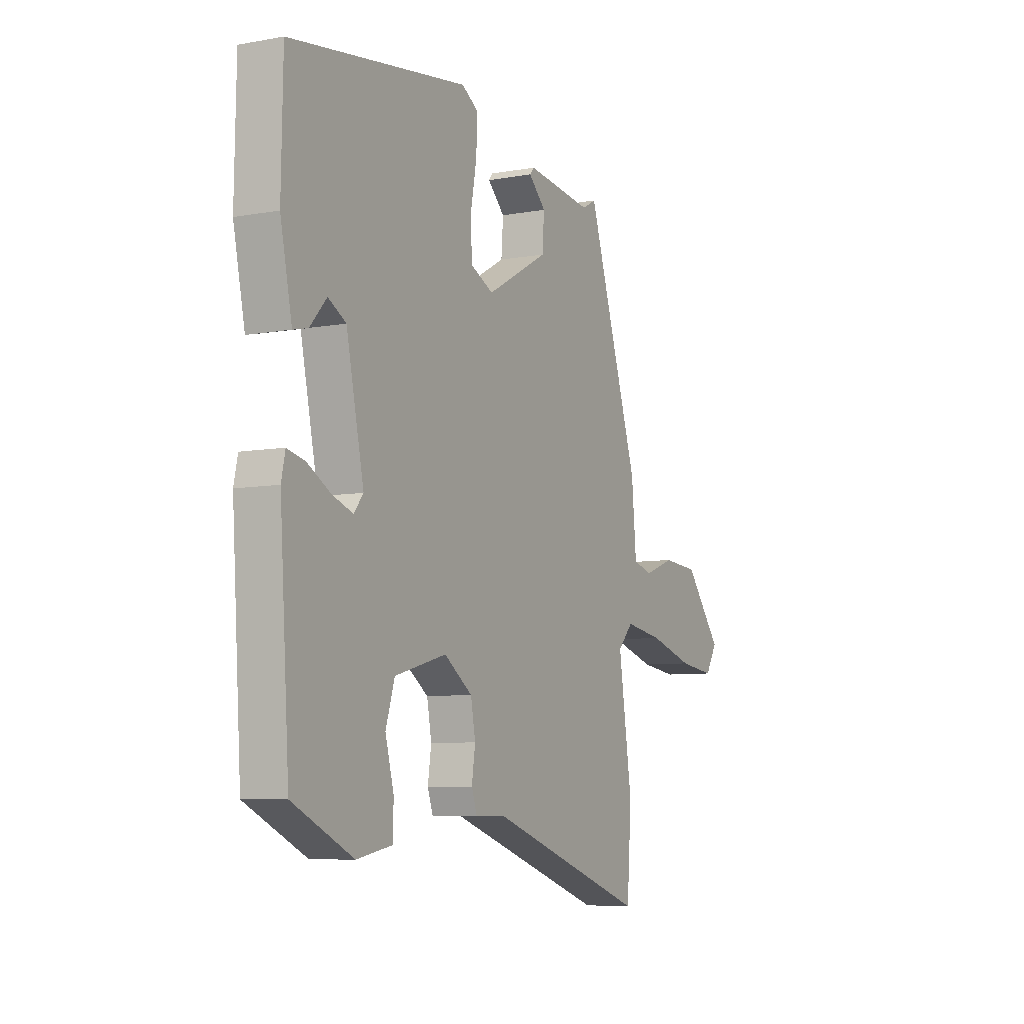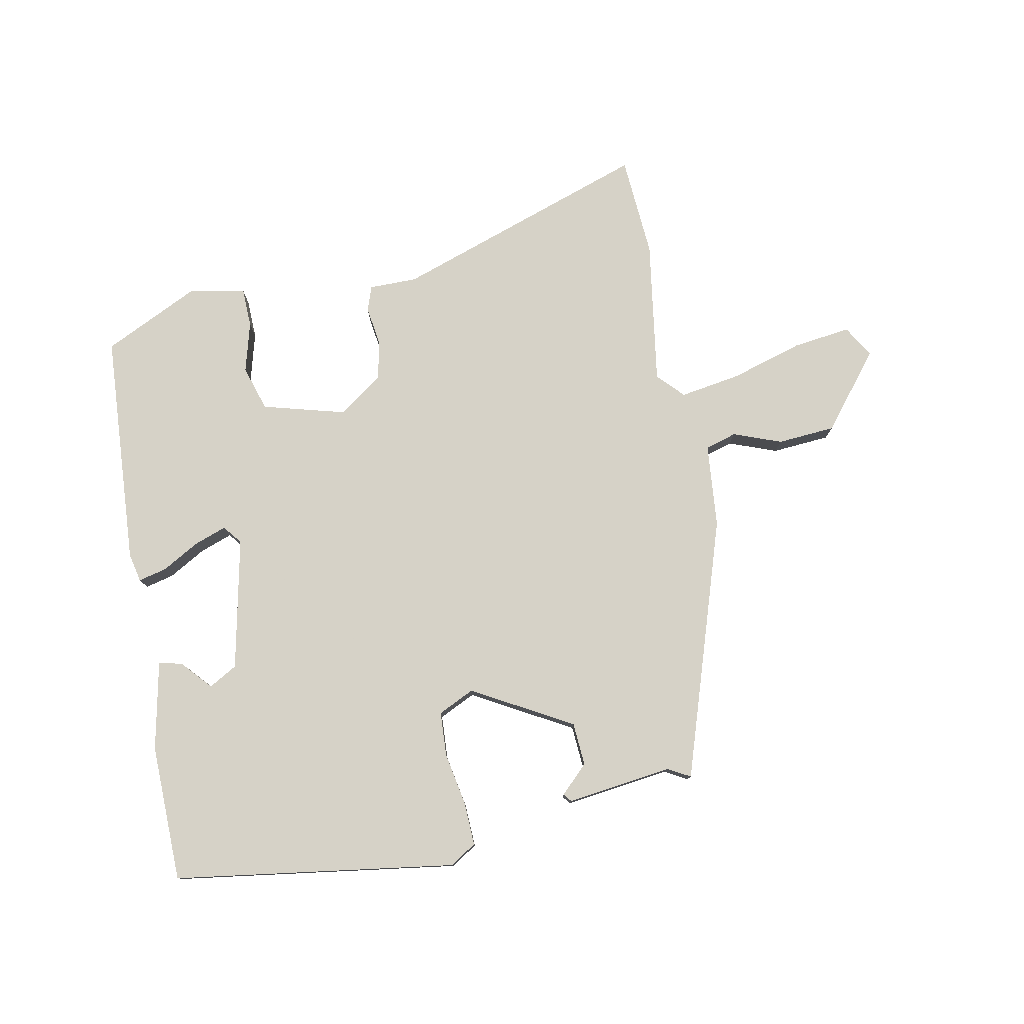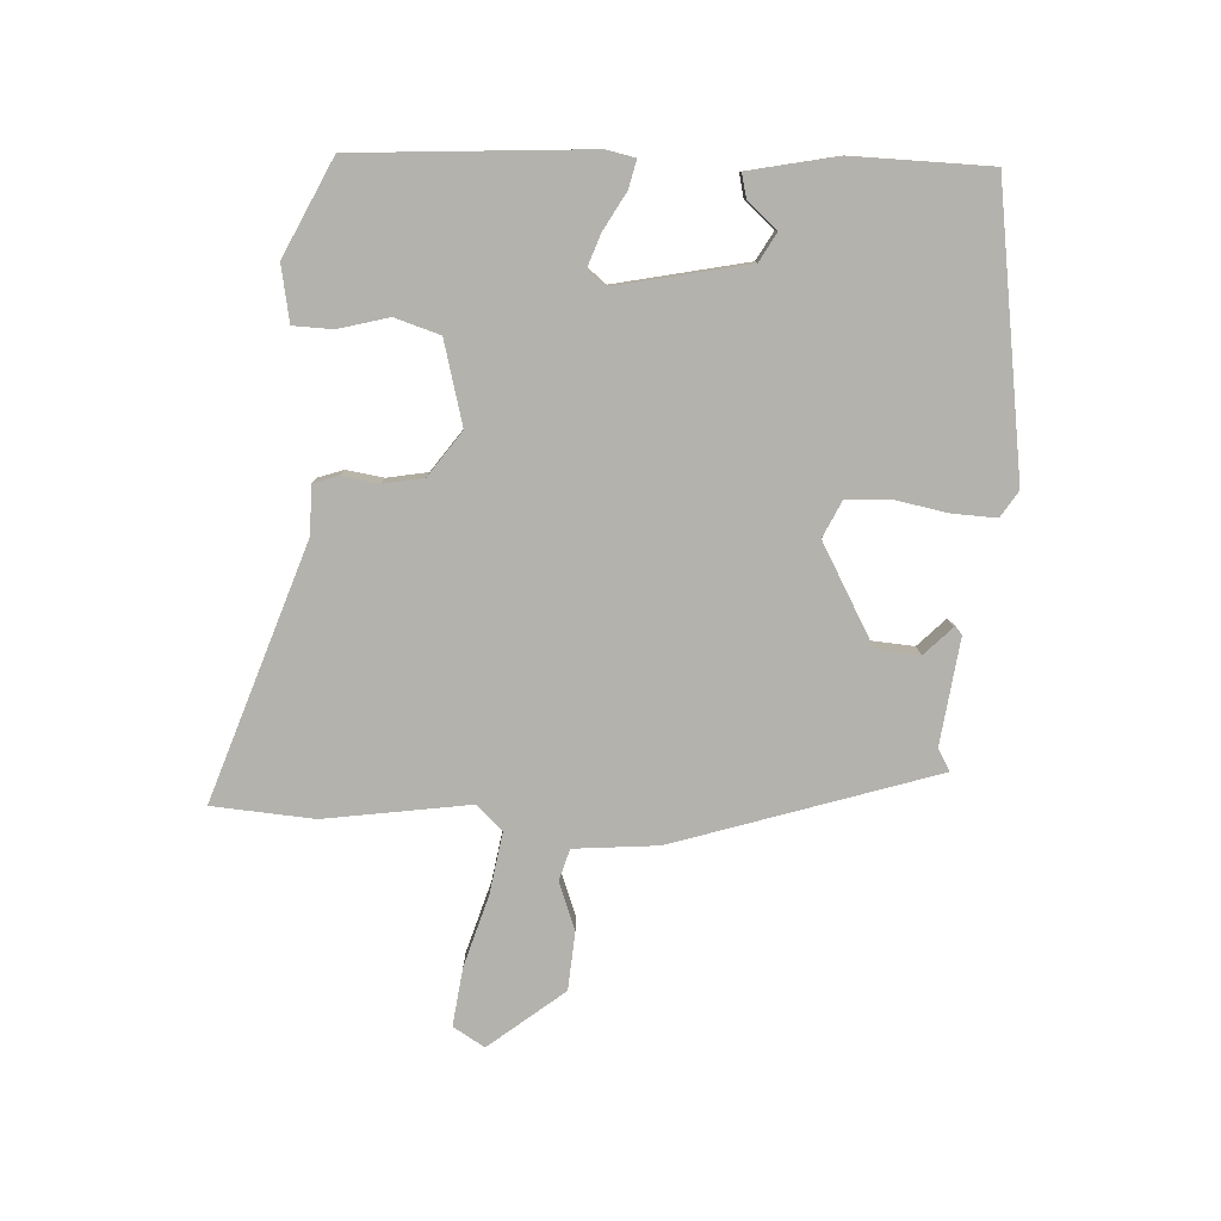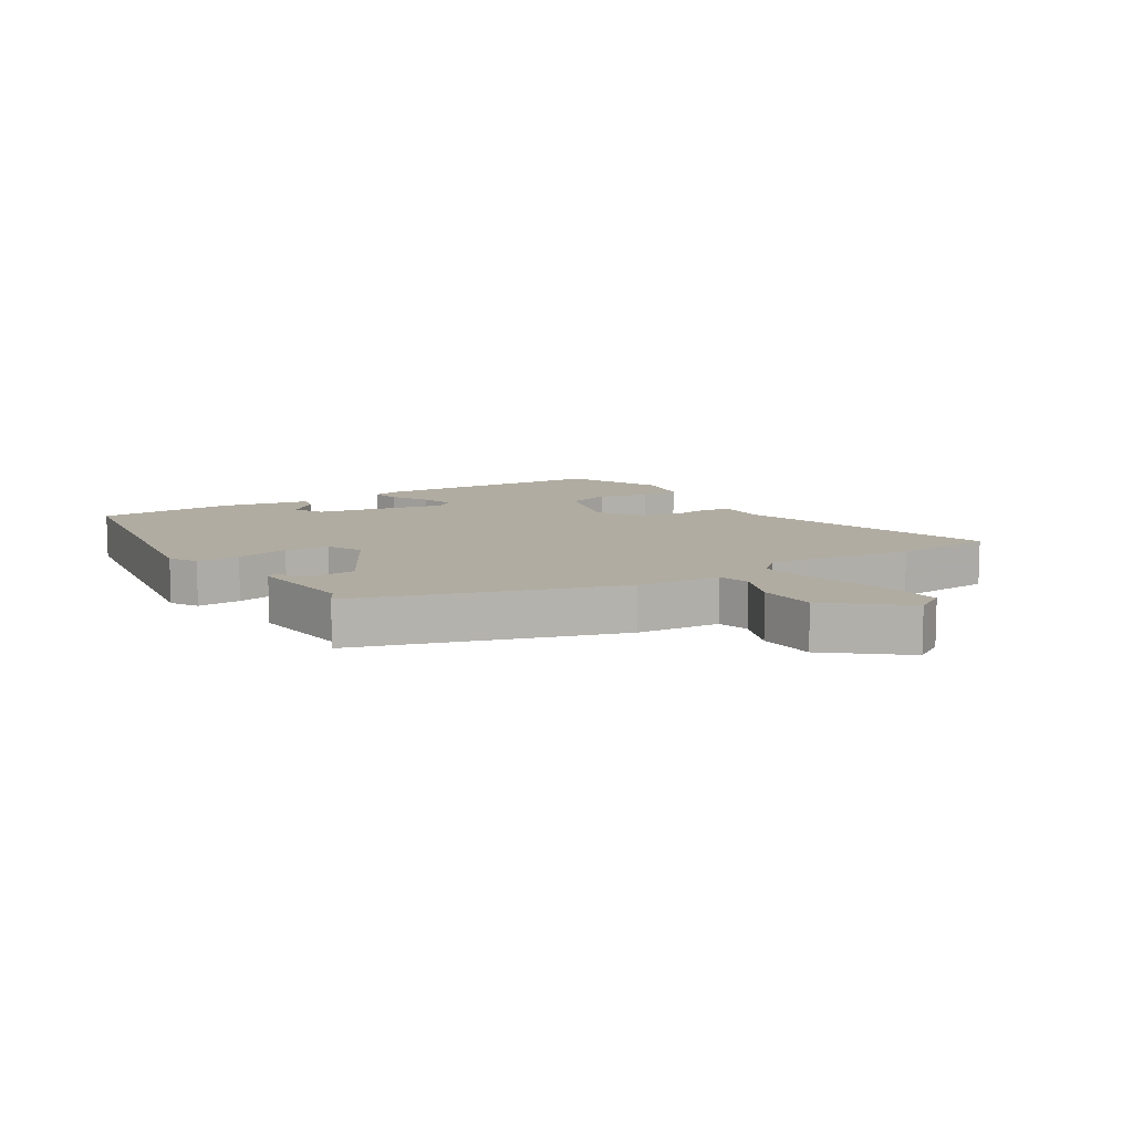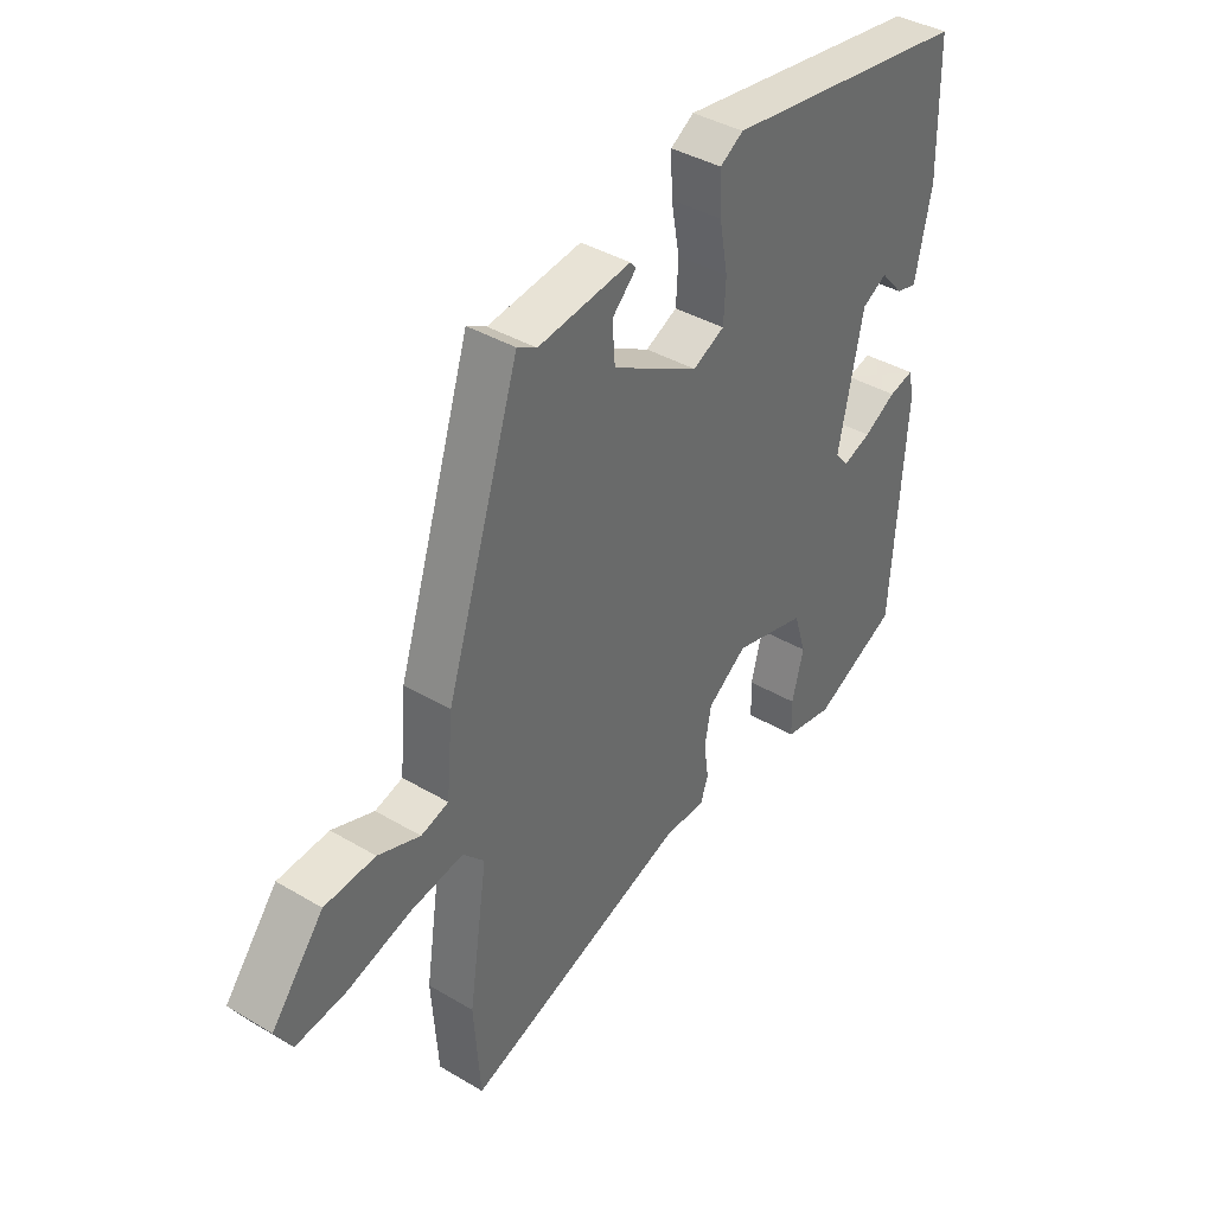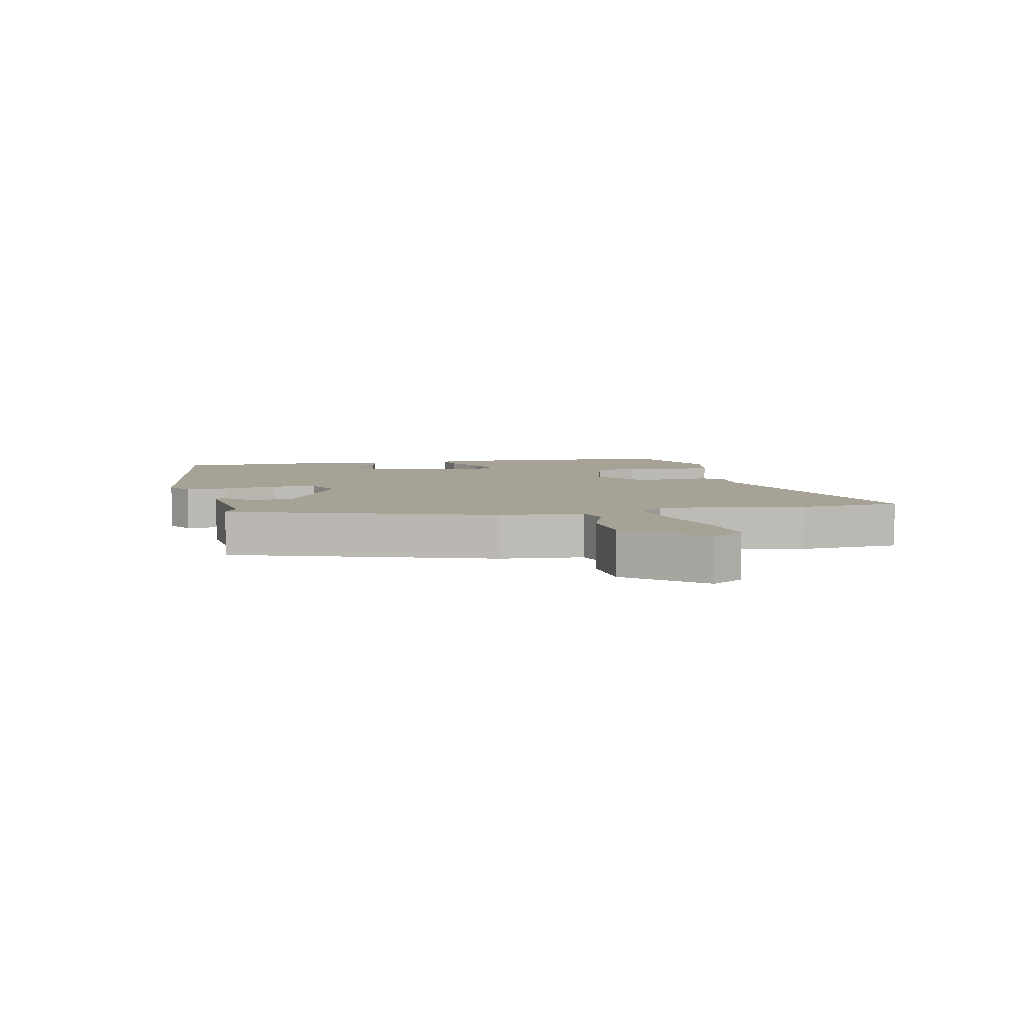
<metadata>
{"format":"obj","ext":"obj","renderer":"f3d","projection":"perspective","resolution":1024,"background":"white","views":[{"elev":-7.2,"azim":-62.2,"up":"+Z"},{"elev":78.6,"azim":-10.9,"up":"+Y"},{"elev":-79.5,"azim":-93.0,"up":"+Y"},{"elev":10.2,"azim":58.2,"up":"+Y"},{"elev":39.3,"azim":126.5,"up":"+Z"},{"elev":6.3,"azim":78.0,"up":"+Y"}]}
</metadata>
<code>
v -0.505 0.07 0.476
v -0.046 0.07 0.542
v -0.003 0.07 0.515
v -0.006 0.07 0.444
v -0.022 0.07 0.358
v -0.018 0.07 0.286
v 0.041 0.07 0.258
v 0.202 0.07 0.348
v 0.207 0.07 0.418
v 0.162 0.07 0.462
v 0.173 0.07 0.475
v 0.345 0.07 0.453
v 0.381 0.07 0.473
v 0.517 0.07 0.051
v 0.529 0.07 -0.085
v 0.58 0.07 -0.1
v 0.658 0.07 -0.071
v 0.752 0.07 -0.078
v 0.849 0.07 -0.199
v 0.818 0.07 -0.25
v 0.724 0.07 -0.238
v 0.607 0.07 -0.203
v 0.508 0.07 -0.187
v 0.468 0.07 -0.229
v 0.503 0.07 -0.464
v 0.491 0.07 -0.629
v 0.077 0.07 -0.488
v -0.001 0.07 -0.488
v -0.015 0.07 -0.448
v -0.006 0.07 -0.387
v -0.018 0.07 -0.322
v -0.091 0.07 -0.27
v -0.225 0.07 -0.306
v -0.248 0.07 -0.379
v -0.226 0.07 -0.461
v -0.228 0.07 -0.525
v -0.319 0.07 -0.542
v -0.475 0.07 -0.467
v -0.5 0.07 -0.087
v -0.49 0.07 -0.04
v -0.444 0.07 -0.051
v -0.384 0.07 -0.085
v -0.331 0.07 -0.104
v -0.307 0.07 -0.074
v -0.352 0.07 0.14
v -0.398 0.07 0.166
v -0.441 0.07 0.118
v -0.479 0.07 0.109
v -0.509 0.07 0.253
v -0.505 0 0.476
v -0.046 0 0.542
v -0.003 0 0.515
v -0.006 0 0.444
v -0.022 0 0.358
v -0.018 0 0.286
v 0.041 0 0.258
v 0.202 0 0.348
v 0.207 0 0.418
v 0.162 0 0.462
v 0.173 0 0.475
v 0.345 0 0.453
v 0.381 0 0.473
v 0.517 0 0.051
v 0.529 0 -0.085
v 0.58 0 -0.1
v 0.658 0 -0.071
v 0.752 0 -0.078
v 0.849 0 -0.199
v 0.818 0 -0.25
v 0.724 0 -0.238
v 0.607 0 -0.203
v 0.508 0 -0.187
v 0.468 0 -0.229
v 0.503 0 -0.464
v 0.491 0 -0.629
v 0.077 0 -0.488
v -0.001 0 -0.488
v -0.015 0 -0.448
v -0.006 0 -0.387
v -0.018 0 -0.322
v -0.091 0 -0.27
v -0.225 0 -0.306
v -0.248 0 -0.379
v -0.226 0 -0.461
v -0.228 0 -0.525
v -0.319 0 -0.542
v -0.475 0 -0.467
v -0.5 0 -0.087
v -0.49 0 -0.04
v -0.444 0 -0.051
v -0.384 0 -0.085
v -0.331 0 -0.104
v -0.307 0 -0.074
v -0.352 0 0.14
v -0.398 0 0.166
v -0.441 0 0.118
v -0.479 0 0.109
v -0.509 0 0.253
f 48 49 1
f 47 48 1
f 46 47 1
f 3 4 5
f 2 3 5
f 1 2 5
f 46 1 5
f 45 46 5
f 44 45 5 6
f 43 44 6 7
f 40 41 42
f 39 40 42
f 38 39 42
f 37 38 42
f 36 37 42
f 35 36 42
f 34 35 42
f 33 34 42 43
f 43 7 8
f 33 43 8
f 32 33 8
f 27 28 29 30
f 27 30 31
f 26 27 31
f 25 26 31
f 24 25 31
f 31 32 8
f 24 31 8
f 23 24 8
f 20 21 22
f 19 20 22
f 18 19 22
f 17 18 22
f 16 17 22
f 15 16 22 23
f 15 23 8
f 14 15 8
f 13 14 8
f 12 13 8
f 9 10 11 12
f 8 9 12
f 50 98 97
f 50 97 96
f 50 96 95
f 54 53 52
f 54 52 51
f 54 51 50
f 54 50 95
f 54 95 94
f 55 54 94 93
f 56 55 93 92
f 91 90 89
f 91 89 88
f 91 88 87
f 91 87 86
f 91 86 85
f 91 85 84
f 91 84 83
f 92 91 83 82
f 57 56 92
f 57 92 82
f 57 82 81
f 79 78 77 76
f 80 79 76
f 80 76 75
f 80 75 74
f 80 74 73
f 57 81 80
f 57 80 73
f 57 73 72
f 71 70 69
f 71 69 68
f 71 68 67
f 71 67 66
f 71 66 65
f 72 71 65 64
f 57 72 64
f 57 64 63
f 57 63 62
f 57 62 61
f 61 60 59 58
f 61 58 57
f 1 50 51 2
f 2 51 52 3
f 3 52 53 4
f 4 53 54 5
f 5 54 55 6
f 6 55 56 7
f 7 56 57 8
f 8 57 58 9
f 9 58 59 10
f 10 59 60 11
f 11 60 61 12
f 12 61 62 13
f 13 62 63 14
f 14 63 64 15
f 15 64 65 16
f 16 65 66 17
f 17 66 67 18
f 18 67 68 19
f 19 68 69 20
f 20 69 70 21
f 21 70 71 22
f 22 71 72 23
f 23 72 73 24
f 24 73 74 25
f 25 74 75 26
f 26 75 76 27
f 27 76 77 28
f 28 77 78 29
f 29 78 79 30
f 30 79 80 31
f 31 80 81 32
f 32 81 82 33
f 33 82 83 34
f 34 83 84 35
f 35 84 85 36
f 36 85 86 37
f 37 86 87 38
f 38 87 88 39
f 39 88 89 40
f 40 89 90 41
f 41 90 91 42
f 42 91 92 43
f 43 92 93 44
f 44 93 94 45
f 45 94 95 46
f 46 95 96 47
f 47 96 97 48
f 48 97 98 49
f 49 98 50 1

</code>
